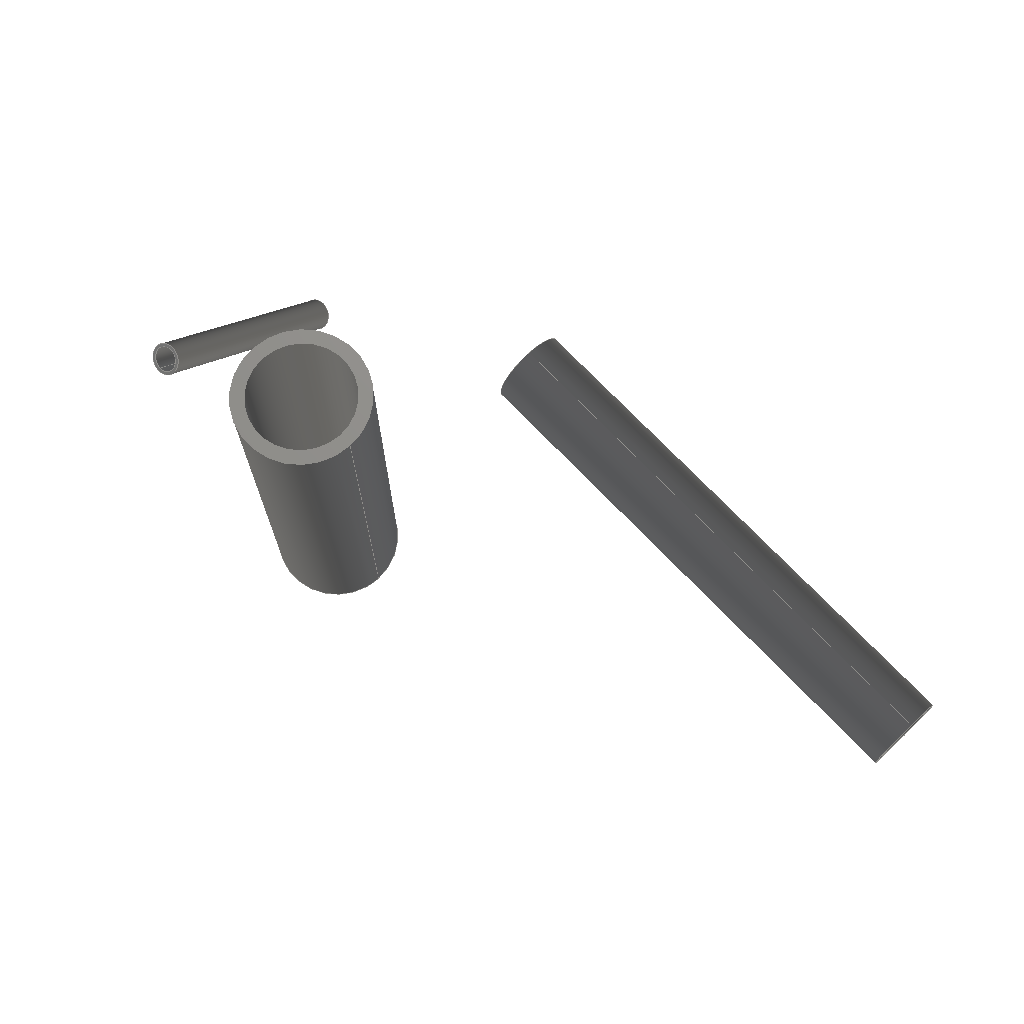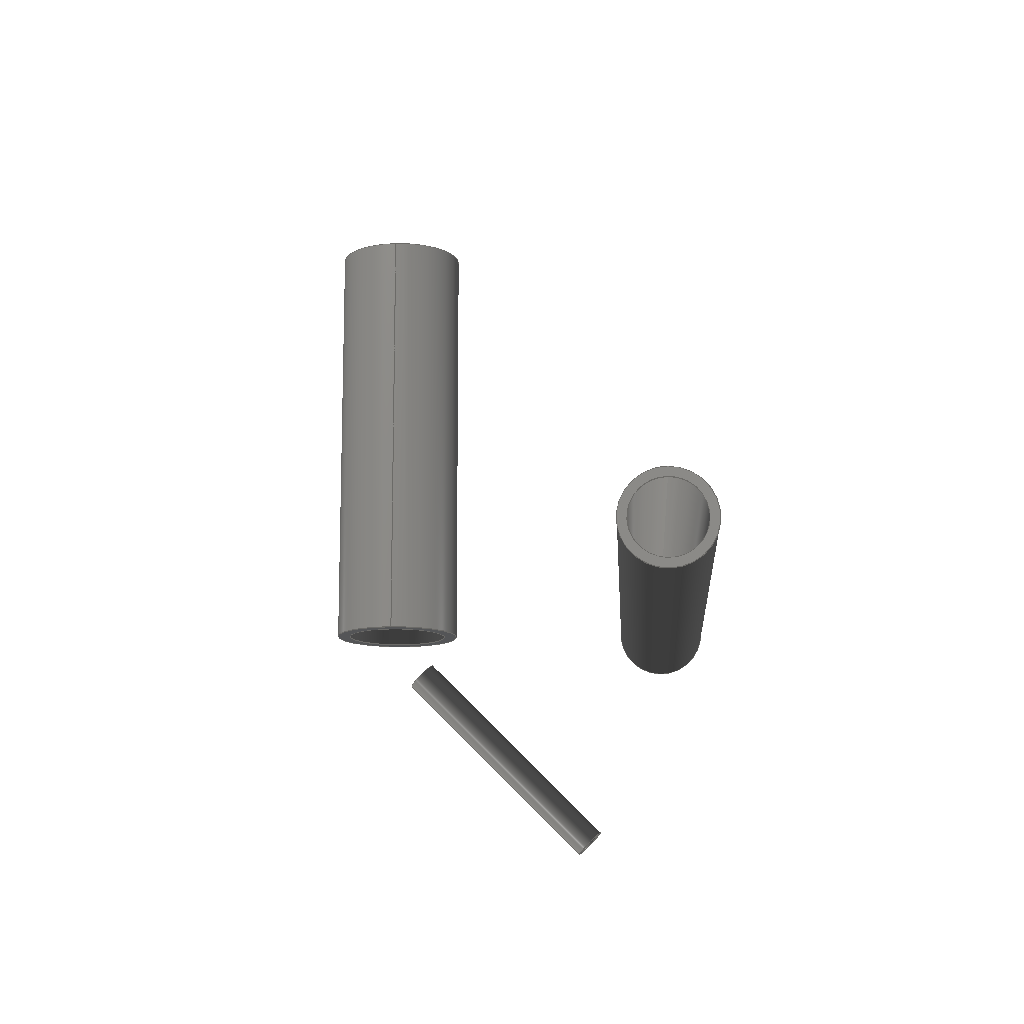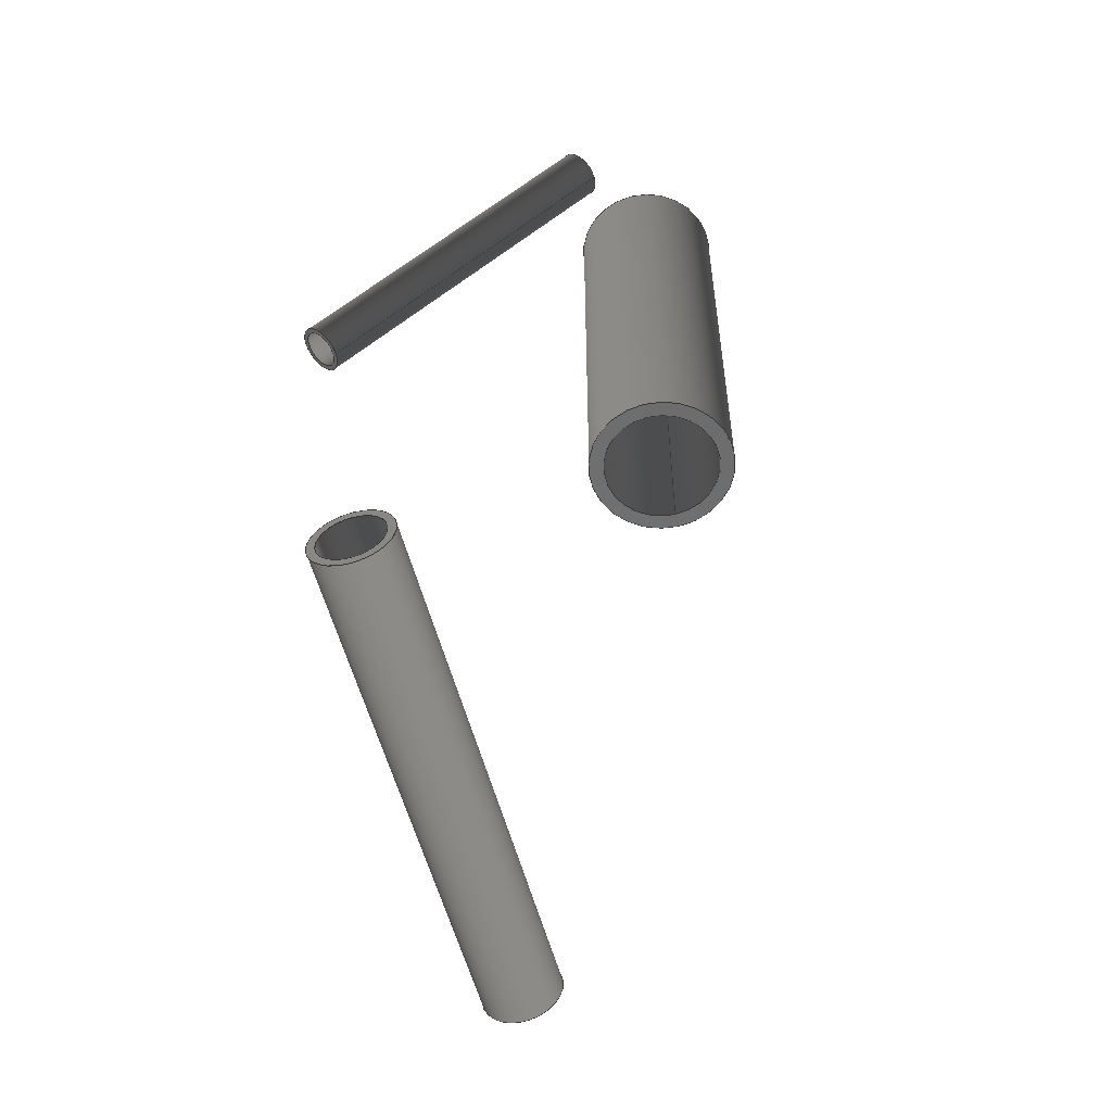
<metadata>
{"format":"iges","ext":"iges","renderer":"f3d","projection":"perspective","resolution":1024,"background":"white","views":[{"elev":72.3,"azim":46.4,"up":"+Z"},{"elev":-13.0,"azim":93.2,"up":"+Z"},{"elev":-56.9,"azim":-74.9,"up":"+Z"}]}
</metadata>
<code>

,,31HOpen CASCADE IGES processor 7.5,13HFilename.iges,
16HOpen CASCADE 7.5,31HOpen CASCADE IGES processor 7.5,32,308,15,308,15,
,1,2,2HMM,1,0.01,15H2.021e+07,1e-07,60,,,11,0,
15H2.021e+07,;
     402       1       0       0       0       0       0       000000000
     402       0       0       1       1                               0
     402       2       0       0       0       0       0       000020000
     402       0       0       1       1                               0
     144       3       0       0       0       0       0       000020000
     144       0       0       1       0                               0
     120       4       0       0       0       0       9       000010000
     120       0       0       1       0                               0
     124       5       0       0       0       0       0       000000000
     124       0       0       1       0                               0
     110       6       0       0       0       0       0       000010000
     110       0       0       1       0                               0
     110       7       0       0       0       0       0       000010000
     110       0       0       1       0                               0
     142       8       0       0       0       0       0       000010500
     142       0       0       1       0                               0
     102       9       0       0       0       0       0       000010000
     102       0       0       1       0                               0
     110      10       0       0       0       0       0       000010000
     110       0       0       1       0                               0
     110      11       0       0       0       0       0       000010000
     110       0       0       1       0                               0
     110      12       0       0       0       0       0       000010000
     110       0       0       1       0                               0
     110      13       0       0       0       0       0       000010000
     110       0       0       1       0                               0
     102      14       0       0       0       0       0       000010000
     102       0       0       1       0                               0
     100      15       0       0       0       0      31       000010000
     100       0       0       1       0                               0
     124      16       0       0       0       0       0       000000000
     124       0       0       1       0                               0
     110      17       0       0       0       0       0       000010000
     110       0       0       1       0                               0
     100      18       0       0       0       0      37       000010000
     100       0       0       1       0                               0
     124      19       0       0       0       0       0       000000000
     124       0       0       1       0                               0
     110      20       0       0       0       0       0       000010000
     110       0       0       1       0                               0
     144      21       0       0       0       0       0       000020000
     144       0       0       1       0                               0
     120      22       0       0       0       0      45       000010000
     120       0       0       1       0                               0
     124      23       0       0       0       0       0       000000000
     124       0       0       1       1                               0
     110      24       0       0       0       0       0       000010000
     110       0       0       1       0                               0
     110      25       0       0       0       0       0       000010000
     110       0       0       1       0                               0
     142      26       0       0       0       0       0       000010500
     142       0       0       1       0                               0
     102      27       0       0       0       0       0       000010000
     102       0       0       1       0                               0
     110      28       0       0       0       0       0       000010000
     110       0       0       1       0                               0
     110      29       0       0       0       0       0       000010000
     110       0       0       2       0                               0
     110      31       0       0       0       0       0       000010000
     110       0       0       1       0                               0
     110      32       0       0       0       0       0       000010000
     110       0       0       1       0                               0
     102      33       0       0       0       0       0       000010000
     102       0       0       1       0                               0
     110      34       0       0       0       0       0       000010000
     110       0       0       1       0                               0
     100      35       0       0       0       0      69       000010000
     100       0       0       1       0                               0
     124      36       0       0       0       0       0       000000000
     124       0       0       1       0                               0
     110      37       0       0       0       0       0       000010000
     110       0       0       1       0                               0
     100      38       0       0       0       0      75       000010000
     100       0       0       1       0                               0
     124      39       0       0       0       0       0       000000000
     124       0       0       1       0                               0
     144      40       0       0       0       0       0       000020000
     144       0       0       1       0                               0
     108      41       0       0       0       0       0       000010000
     108       0       0       1       0                               0
     142      42       0       0       0       0       0       000010500
     142       0       0       1       0                               0
     100      43       0       0       0       0      85       000010000
     100       0       0       1       0                               0
     124      44       0       0       0       0       0       000000000
     124       0       0       1       0                               0
     142      45       0       0       0       0       0       000010500
     142       0       0       1       0                               0
     100      46       0       0       0       0      91       000010000
     100       0       0       1       0                               0
     124      47       0       0       0       0       0       000000000
     124       0       0       1       0                               0
     144      48       0       0       0       0       0       000020000
     144       0       0       1       0                               0
     108      49       0       0       0       0       0       000010000
     108       0       0       1       0                               0
     142      50       0       0       0       0       0       000010500
     142       0       0       1       0                               0
     100      51       0       0       0       0     101       000010000
     100       0       0       1       0                               0
     124      52       0       0       0       0       0       000000000
     124       0       0       1       0                               0
     142      53       0       0       0       0       0       000010500
     142       0       0       1       0                               0
     100      54       0       0       0       0     107       000010000
     100       0       0       1       0                               0
     124      55       0       0       0       0       0       000000000
     124       0       0       1       0                               0
     402      56       0       0       0       0       0       000020000
     402       0       0       1       1                               0
     144      57       0       0       0       0       0       000020000
     144       0       0       1       0                               0
     120      58       0       0       0       0     115       000010000
     120       0       0       1       0                               0
     124      59       0       0       0       0       0       000000000
     124       0       0       1       0                               0
     110      60       0       0       0       0       0       000010000
     110       0       0       1       0                               0
     110      61       0       0       0       0       0       000010000
     110       0       0       1       0                               0
     142      62       0       0       0       0       0       000010500
     142       0       0       1       0                               0
     102      63       0       0       0       0       0       000010000
     102       0       0       1       0                               0
     110      64       0       0       0       0       0       000010000
     110       0       0       1       0                               0
     110      65       0       0       0       0       0       000010000
     110       0       0       1       0                               0
     110      66       0       0       0       0       0       000010000
     110       0       0       1       0                               0
     110      67       0       0       0       0       0       000010000
     110       0       0       1       0                               0
     102      68       0       0       0       0       0       000010000
     102       0       0       1       0                               0
     100      69       0       0       0       0     137       000010000
     100       0       0       1       0                               0
     124      70       0       0       0       0       0       000000000
     124       0       0       1       0                               0
     110      71       0       0       0       0       0       000010000
     110       0       0       1       0                               0
     100      72       0       0       0       0     143       000010000
     100       0       0       1       0                               0
     124      73       0       0       0       0       0       000000000
     124       0       0       1       0                               0
     110      74       0       0       0       0       0       000010000
     110       0       0       1       0                               0
     144      75       0       0       0       0       0       000020000
     144       0       0       1       0                               0
     120      76       0       0       0       0     151       000010000
     120       0       0       1       0                               0
     124      77       0       0       0       0       0       000000000
     124       0       0       1       1                               0
     110      78       0       0       0       0       0       000010000
     110       0       0       1       0                               0
     110      79       0       0       0       0       0       000010000
     110       0       0       1       0                               0
     142      80       0       0       0       0       0       000010500
     142       0       0       1       0                               0
     102      81       0       0       0       0       0       000010000
     102       0       0       1       0                               0
     110      82       0       0       0       0       0       000010000
     110       0       0       1       0                               0
     110      83       0       0       0       0       0       000010000
     110       0       0       2       0                               0
     110      85       0       0       0       0       0       000010000
     110       0       0       1       0                               0
     110      86       0       0       0       0       0       000010000
     110       0       0       1       0                               0
     102      87       0       0       0       0       0       000010000
     102       0       0       1       0                               0
     110      88       0       0       0       0       0       000010000
     110       0       0       1       0                               0
     100      89       0       0       0       0     175       000010000
     100       0       0       1       0                               0
     124      90       0       0       0       0       0       000000000
     124       0       0       1       0                               0
     110      91       0       0       0       0       0       000010000
     110       0       0       1       0                               0
     100      92       0       0       0       0     181       000010000
     100       0       0       1       0                               0
     124      93       0       0       0       0       0       000000000
     124       0       0       1       0                               0
     144      94       0       0       0       0       0       000020000
     144       0       0       1       0                               0
     108      95       0       0       0       0       0       000010000
     108       0       0       1       0                               0
     142      96       0       0       0       0       0       000010500
     142       0       0       1       0                               0
     100      97       0       0       0       0     191       000010000
     100       0       0       1       0                               0
     124      98       0       0       0       0       0       000000000
     124       0       0       1       0                               0
     142      99       0       0       0       0       0       000010500
     142       0       0       1       0                               0
     100     100       0       0       0       0     197       000010000
     100       0       0       1       0                               0
     124     101       0       0       0       0       0       000000000
     124       0       0       1       0                               0
     144     102       0       0       0       0       0       000020000
     144       0       0       1       0                               0
     108     103       0       0       0       0       0       000010000
     108       0       0       1       0                               0
     142     104       0       0       0       0       0       000010500
     142       0       0       1       0                               0
     100     105       0       0       0       0     207       000010000
     100       0       0       1       0                               0
     124     106       0       0       0       0       0       000000000
     124       0       0       1       0                               0
     142     107       0       0       0       0       0       000010500
     142       0       0       1       0                               0
     100     108       0       0       0       0     213       000010000
     100       0       0       1       0                               0
     124     109       0       0       0       0       0       000000000
     124       0       0       1       0                               0
     402     110       0       0       0       0       0       000020000
     402       0       0       1       1                               0
     144     111       0       0       0       0       0       000020000
     144       0       0       1       0                               0
     120     112       0       0       0       0     221       000010000
     120       0       0       1       0                               0
     124     113       0       0       0       0       0       000000000
     124       0       0       2       0                               0
     110     115       0       0       0       0       0       000010000
     110       0       0       1       0                               0
     110     116       0       0       0       0       0       000010000
     110       0       0       1       0                               0
     142     117       0       0       0       0       0       000010500
     142       0       0       1       0                               0
     102     118       0       0       0       0       0       000010000
     102       0       0       1       0                               0
     110     119       0       0       0       0       0       000010000
     110       0       0       1       0                               0
     110     120       0       0       0       0       0       000010000
     110       0       0       1       0                               0
     110     121       0       0       0       0       0       000010000
     110       0       0       1       0                               0
     110     122       0       0       0       0       0       000010000
     110       0       0       1       0                               0
     102     123       0       0       0       0       0       000010000
     102       0       0       1       0                               0
     100     124       0       0       0       0     243       000010000
     100       0       0       1       0                               0
     124     125       0       0       0       0       0       000000000
     124       0       0       2       0                               0
     110     127       0       0       0       0       0       000010000
     110       0       0       1       0                               0
     100     128       0       0       0       0     249       000010000
     100       0       0       1       0                               0
     124     129       0       0       0       0       0       000000000
     124       0       0       2       0                               0
     110     131       0       0       0       0       0       000010000
     110       0       0       1       0                               0
     144     132       0       0       0       0       0       000020000
     144       0       0       1       0                               0
     120     133       0       0       0       0     257       000010000
     120       0       0       1       0                               0
     124     134       0       0       0       0       0       000000000
     124       0       0       2       1                               0
     110     136       0       0       0       0       0       000010000
     110       0       0       1       0                               0
     110     137       0       0       0       0       0       000010000
     110       0       0       1       0                               0
     142     138       0       0       0       0       0       000010500
     142       0       0       1       0                               0
     102     139       0       0       0       0       0       000010000
     102       0       0       1       0                               0
     110     140       0       0       0       0       0       000010000
     110       0       0       1       0                               0
     110     141       0       0       0       0       0       000010000
     110       0       0       2       0                               0
     110     143       0       0       0       0       0       000010000
     110       0       0       1       0                               0
     110     144       0       0       0       0       0       000010000
     110       0       0       1       0                               0
     102     145       0       0       0       0       0       000010000
     102       0       0       1       0                               0
     110     146       0       0       0       0       0       000010000
     110       0       0       1       0                               0
     100     147       0       0       0       0     281       000010000
     100       0       0       1       0                               0
     124     148       0       0       0       0       0       000000000
     124       0       0       2       0                               0
     110     150       0       0       0       0       0       000010000
     110       0       0       1       0                               0
     100     151       0       0       0       0     287       000010000
     100       0       0       1       0                               0
     124     152       0       0       0       0       0       000000000
     124       0       0       2       0                               0
     144     154       0       0       0       0       0       000020000
     144       0       0       1       0                               0
     108     155       0       0       0       0       0       000010000
     108       0       0       2       0                               0
     142     157       0       0       0       0       0       000010500
     142       0       0       1       0                               0
     100     158       0       0       0       0     297       000010000
     100       0       0       1       0                               0
     124     159       0       0       0       0       0       000000000
     124       0       0       2       0                               0
     142     161       0       0       0       0       0       000010500
     142       0       0       1       0                               0
     100     162       0       0       0       0     303       000010000
     100       0       0       1       0                               0
     124     163       0       0       0       0       0       000000000
     124       0       0       2       0                               0
     144     165       0       0       0       0       0       000020000
     144       0       0       1       0                               0
     108     166       0       0       0       0       0       000010000
     108       0       0       2       0                               0
     142     168       0       0       0       0       0       000010500
     142       0       0       1       0                               0
     100     169       0       0       0       0     313       000010000
     100       0       0       1       0                               0
     124     170       0       0       0       0       0       000000000
     124       0       0       2       0                               0
     142     172       0       0       0       0       0       000010500
     142       0       0       1       0                               0
     100     173       0       0       0       0     319       000010000
     100       0       0       1       0                               0
     124     174       0       0       0       0       0       000000000
     124       0       0       2       0                               0
402,3,3,109,215;                                                 0000001
402,4,5,41,77,93;                                                0000003
144,7,1,0,15;                                                    0000005
120,11,13,6.283,12.57;                              0000007
124,1,0,0,20,0,-1,0,0,0,0,-1,0;                      0000009
110,0,0,1,0,0,0;                                           0000011
110,4.5,0,-30,4.5,0,0;                                       0000013
142,0,7,17,27,3;                                                 0000015
102,4,19,21,23,25;                                               0000017
110,4.65e-17,12.57,0,0,6.283,0;           0000019
110,-2.22e-16,6.283,0,1,6.283,0;           0000021
110,1,6.283,0,1,12.57,0;                        0000023
110,1,12.57,0,-2.22e-16,12.57,0;         0000025
102,4,29,33,35,39;                                               0000027
100,0,0,0,4.5,0,4.5,0;                                      0000029
124,1,0,0,20,0,-1,0,0,0,0,-1,30;                     0000031
110,24.5,0,30,24.5,0,0;                                      0000033
100,0,0,0,4.5,0,4.5,0;                                      0000035
124,1,0,0,20,0,1,0,0,0,0,1,0;                        0000037
110,24.5,0,0,24.5,0,30;                                      0000039
144,43,1,0,51;                                                   0000041
120,47,49,-6.283,0;                                       0000043
124,1,0,0,20,0,1,0,0,0,0,-1,0;                       0000045
110,0,0,1,0,0,0;                                           0000047
110,3.6,0,-30,3.6,0,0;                                       0000049
142,0,43,53,63,3;                                                0000051
102,4,55,57,59,61;                                               0000053
110,1,8.882e-15,0,-2.22e-16,2.22e-15,0;   0000055
110,-4.65e-17,1.776e-15,0,-9.301e-17,        0000057
-6.283,0;                                                 0000057
110,-3.331e-16,-6.283,-0,1,-6.283,0;        0000059
110,1,-6.283,0,1,8.882e-15,0;                    0000061
102,4,65,67,71,73;                                               0000063
110,23.6,0,0,23.6,0,30;                                      0000065
100,0,0,0,3.6,0,3.6,0;                                      0000067
124,1,0,0,20,0,1,0,0,0,0,1,30;                       0000069
110,23.6,0,30,23.6,0,0;                                      0000071
100,0,0,0,3.6,0,3.6,0;                                      0000073
124,1,0,0,20,0,-1,0,0,0,0,-1,0;                      0000075
144,79,1,1,81,87;                                                0000077
108,-0,-0,-1,-0,0,20,1.202e-16,0,0;                 0000079
142,0,79,0,83,2;                                                 0000081
100,0,0,0,4.5,0,4.5,0;                                      0000083
124,1,0,0,20,0,-1,0,0,0,0,-1,0;                      0000085
142,0,79,0,89,2;                                                 0000087
100,0,0,0,3.6,0,3.6,0;                                      0000089
124,1,0,0,20,0,1,0,0,0,0,1,0;                        0000091
144,95,1,1,97,103;                                               0000093
108,0,0,1,30,0,20,1.202e-16,30,0;                   0000095
142,0,95,0,99,2;                                                 0000097
100,0,0,0,4.5,0,4.5,0;                                      0000099
124,1,0,0,20,0,1,0,0,0,0,1,30;                       0000101
142,0,95,0,105,2;                                                0000103
100,0,0,0,3.6,0,3.6,0;                                      0000105
124,1,0,0,20,0,-1,0,0,0,0,-1,30;                     0000107
402,4,111,147,183,199;                                           0000109
144,113,1,0,121;                                                 0000111
120,117,119,6.283,12.57;                            0000113
124,0,0,-1,20,0,1,0,20,1,0,-0,0;                     0000115
110,0,0,1,0,0,0;                                           0000117
110,3,0,-40,3,0,0;                                         0000119
142,0,113,123,133,3;                                             0000121
102,4,125,127,129,131;                                           0000123
110,3.488e-17,12.57,0,0,6.283,0;           0000125
110,-1.11e-16,6.283,0,1,6.283,0;           0000127
110,1,6.283,0,1,12.57,0;                        0000129
110,1,12.57,0,-1.11e-16,12.57,0;         0000131
102,4,135,139,141,145;                                           0000133
100,0,0,0,3,0,3,0;                                        0000135
124,0,0,-1,60,0,1,0,20,1,0,0,0;                      0000137
110,60,20,3,20,20,3;                                       0000139
100,0,0,0,3,0,3,0;                                        0000141
124,0,0,1,20,0,-1,0,20,1,0,0,0;                      0000143
110,20,20,3,60,20,3;                                       0000145
144,149,1,0,157;                                                 0000147
120,153,155,-6.283,0;                                     0000149
124,0,0,-1,20,0,-1,0,20,1,0,-0,0;                    0000151
110,0,0,1,0,0,0;                                           0000153
110,2.4,0,-40,2.4,0,0;                                       0000155
142,0,149,159,169,3;                                             0000157
102,4,161,163,165,167;                                           0000159
110,1,1.066e-14,0,-1.11e-16,1.776e-15,0;   0000161
110,-3.488e-17,1.776e-15,0,-6.976e-17,        0000163
-6.283,0;                                                 0000163
110,-1.11e-16,-6.283,-0,1,-6.283,0;        0000165
110,1,-6.283,0,1,1.066e-14,0;                    0000167
102,4,171,173,177,179;                                           0000169
110,20,20,2.4,60,20,2.4;                                     0000171
100,0,0,0,2.4,0,2.4,0;                                      0000173
124,0,0,1,60,0,-1,0,20,1,0,0,0;                      0000175
110,60,20,2.4,20,20,2.4;                                     0000177
100,0,0,0,2.4,0,2.4,0;                                      0000179
124,0,0,-1,20,0,1,0,20,1,0,0,0;                      0000181
144,185,1,1,187,193;                                             0000183
108,-1,-0,-0,-20,0,20,20,-2.279e-16,0;              0000185
142,0,185,0,189,2;                                               0000187
100,0,0,0,3,0,3,0;                                        0000189
124,0,0,-1,20,0,1,0,20,1,0,0,0;                      0000191
142,0,185,0,195,2;                                               0000193
100,0,0,0,2.4,0,2.4,0;                                      0000195
124,0,0,1,20,0,-1,0,20,1,0,0,0;                      0000197
144,201,1,1,203,209;                                             0000199
108,1,0,0,60,0,60,20,-2.279e-16,0;                  0000201
142,0,201,0,205,2;                                               0000203
100,0,0,0,3,0,3,0;                                        0000205
124,0,0,1,60,0,-1,0,20,1,0,0,0;                      0000207
142,0,201,0,211,2;                                               0000209
100,0,0,0,2.4,0,2.4,0;                                      0000211
124,0,0,-1,60,0,1,0,20,1,0,0,0;                      0000213
402,4,217,253,289,305;                                           0000215
144,219,1,0,227;                                                 0000217
120,223,225,6.283,12.57;                            0000219
124,0,1,0,0,-0.7071,0,-0.7071,0,-0.7071,0, 0000221
0.7071,0;                                                  0000221
110,0,0,1,0,0,0;                                           0000223
110,1.25,0,-20,1.25,0,0;                                     0000225
142,0,219,229,239,3;                                             0000227
102,4,231,233,235,237;                                           0000229
110,6.976e-17,12.57,0,0,6.283,0;           0000231
110,-1.11e-16,6.283,0,1,6.283,0;           0000233
110,1,6.283,0,1,12.57,0;                        0000235
110,1,12.57,0,-1.11e-16,12.57,0;         0000237
102,4,241,245,247,251;                                           0000239
100,0,0,0,1.25,0,1.25,0;                                    0000241
124,0,1,-0,0,-0.7071,0,-0.7071,14.14,      0000243
-0.7071,0,0.7071,-14.14;                       0000243
110,0,13.26,-15.03,0,-0.8839,-0.8839;    0000245
100,0,0,0,1.25,-0,1.25,-0;                                  0000247
124,0,-1,0,0,-0.7071,0,0.7071,0,-0.7071,0, 0000249
-0.7071,0;                                                 0000249
110,0,-0.8839,-0.8839,0,13.26,-15.03;    0000251
144,255,1,0,263;                                                 0000253
120,259,261,-6.283,0;                                     0000255
124,0,-1,0,0,-0.7071,0,-0.7071,0,-0.7071,   0000257
0,0.7071,0;                                               0000257
110,0,0,1,0,0,0;                                           0000259
110,1,0,-20,1,0,0;                                         0000261
142,0,255,265,275,3;                                             0000263
102,4,267,269,271,273;                                           0000265
110,1,6.217e-15,0,-1.11e-16,1.776e-15,0;   0000267
110,-6.976e-17,1.776e-15,0,-1.395e-16,        0000269
-6.283,0;                                                 0000269
110,-3.331e-16,-6.283,-0,1,-6.283,0;        0000271
110,1,-6.283,0,1,6.217e-15,0;                    0000273
102,4,277,279,283,285;                                           0000275
110,0,-0.7071,-0.7071,0,13.44,-14.85;  0000277
100,0,0,0,1,0,1,0;                                        0000279
124,0,-1,0,0,-0.7071,0,0.7071,14.14,       0000281
-0.7071,0,-0.7071,-14.14;                      0000281
110,0,13.44,-14.85,0,-0.7071,-0.7071;  0000283
100,0,0,0,1,0,1,0;                                        0000285
124,0,1,-0,0,-0.7071,0,-0.7071,0,-0.7071,   0000287
0,0.7071,0;                                               0000287
144,291,1,1,293,299;                                             0000289
108,-0,-0.7071,0.7071,-1.541e-33,0,             0000291
-1.735e-17,1.709e-17,1.709e-17,0;             0000291
142,0,291,0,295,2;                                               0000293
100,0,0,0,1.25,0,1.25,0;                                    0000295
124,0,1,-0,0,-0.7071,0,-0.7071,0,-0.7071,   0000297
0,0.7071,0;                                               0000297
142,0,291,0,301,2;                                               0000299
100,0,0,0,1,-0,1,-0;                                      0000301
124,0,-1,0,0,-0.7071,0,0.7071,0,-0.7071,0, 0000303
-0.7071,0;                                                 0000303
144,307,1,1,309,315;                                             0000305
108,0,0.7071,-0.7071,20,0,-1.735e-17,          0000307
14.14,-14.14,0;                                   0000307
142,0,307,0,311,2;                                               0000309
100,0,0,0,1.25,0,1.25,0;                                    0000311
124,0,-1,0,0,-0.7071,0,0.7071,14.14,       0000313
-0.7071,0,-0.7071,-14.14;                      0000313
142,0,307,0,317,2;                                               0000315
100,0,0,0,1,0,1,0;                                        0000317
124,0,1,-0,0,-0.7071,0,-0.7071,14.14,      0000319
-0.7071,0,0.7071,-14.14;                       0000319
S      1G      4D    320P    175
</code>
